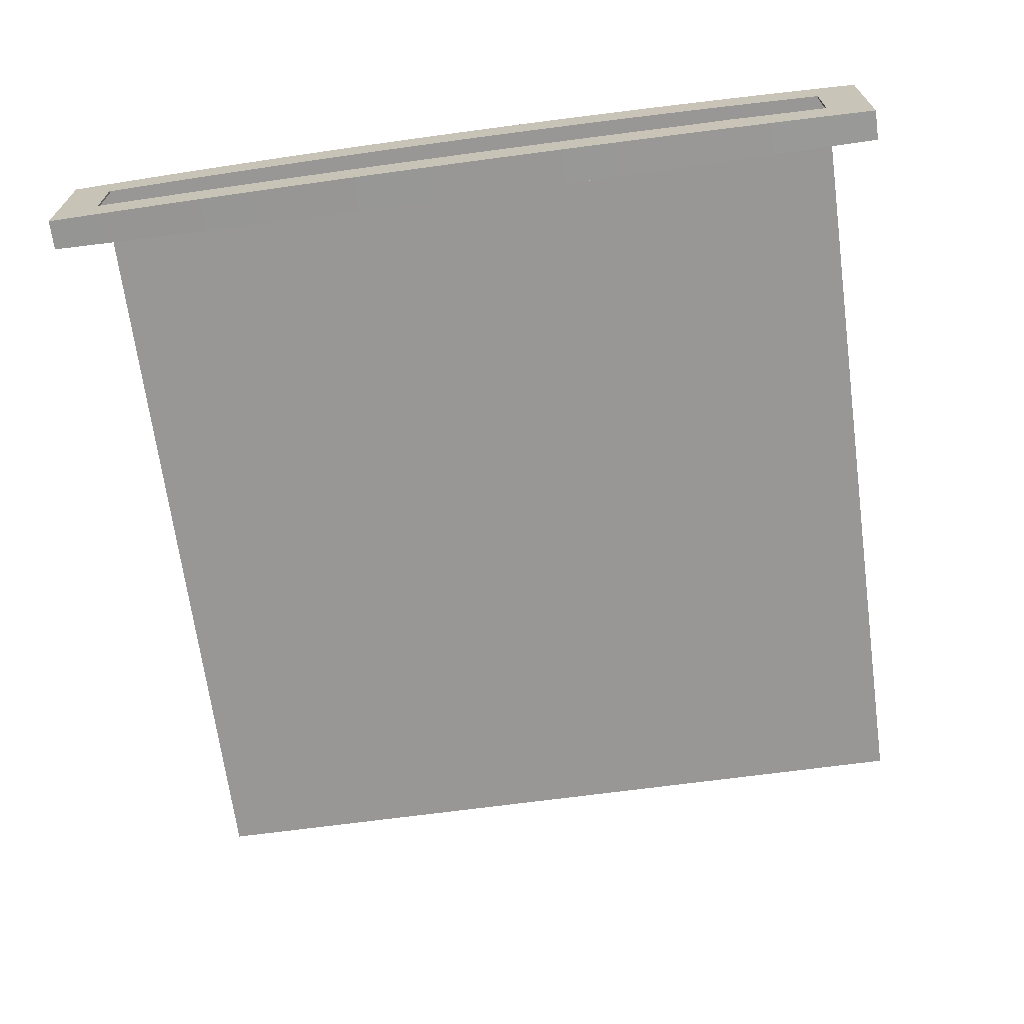
<metadata>
{"format":"obj","ext":"obj","renderer":"f3d","projection":"perspective","resolution":1024,"background":"white","views":[{"elev":-68.2,"azim":7.7,"up":"+Y"}]}
</metadata>
<code>
o Group_3/mesh178/mesh178-geometry#mesh178-geometry
v 0.1625 0.5066 0.5055
v 0.2033 0.5074 0.505
v 0.1624 0.5066 0.5054
v 0.2033 0.5074 0.5051
v 0.2033 0.5074 0.5027
v 0.2047 0.46 0.5051
v 0.1614 0.5065 0.5031
v 0.2045 0.5075 0.505
v 0.1836 0.4595 0.5053
v 0.2047 0.5075 0.5051
v 0.1614 0.5065 0.5055
v 0.2452 0.5085 0.5022
v 0.1625 0.4591 0.5055
v 0.2152 0.4602 0.4638
v 0.2152 0.4602 0.5049
v 0.1203 0.5059 0.5058
v 0.2452 0.5085 0.5045
v 0.1614 0.5065 0.5055
v 0.1836 0.4595 0.4638
v 0.2468 0.4611 0.5046
v 0.1195 0.5058 0.5058
v 0.1203 0.5059 0.5058
v 0.2859 0.5097 0.5016
v 0.152 0.4589 0.5056
v -0.2276 0.4602 0.4638
v 0.2452 0.5085 0.5046
v 0.1195 0.5058 0.5035
v 0.2467 0.5085 0.5045
v 0.152 0.4589 0.4638
v -0.196 0.4595 0.4638
v -0.2592 0.4611 0.4638
v 0.2468 0.4611 0.4638
v 0.2468 0.5085 0.5046
v 0.07816 0.5054 0.506
v 0.2859 0.5097 0.5039
v 0.1203 0.4584 0.5058
v 0.1203 0.4584 0.4638
v -0.2276 0.4602 0.5049
v 0.2785 0.462 0.5041
v 0.07811 0.5054 0.5037
v 0.07816 0.5054 0.5061
v 0.3289 0.513 0.5009
v 0.1195 0.5058 0.5059
v -0.1644 0.4589 0.4638
v -0.2171 0.46 0.5051
v -0.2592 0.4611 0.5046
v -0.2908 0.462 0.4638
v 0.2785 0.462 0.4638
v 0.289 0.4623 0.5039
v 0.07811 0.5054 0.506
v 0.2859 0.5097 0.504
v 0.2888 0.51 0.5039
v 0.08871 0.458 0.506
v -0.1327 0.4584 0.4638
v -0.196 0.4595 0.5053
v -0.2171 0.5075 0.5051
v -0.2908 0.462 0.5041
v 0.3289 0.513 0.5032
v 0.08871 0.458 0.4638
v -0.1644 0.4589 0.5056
v -0.1749 0.4591 0.5055
v -0.1749 0.5066 0.5055
v -0.2157 0.5074 0.5051
v -0.2576 0.5085 0.5046
v -0.2592 0.5085 0.5046
v -0.3014 0.4623 0.5039
v -0.3225 0.4631 0.4638
v 0.3101 0.4631 0.4638
v 0.289 0.51 0.5039
v 0.372 0.513 0.5
v 0.07816 0.4579 0.5061
v -0.1011 0.458 0.4638
v -0.1327 0.4584 0.5058
v -0.2169 0.5075 0.505
v -0.3225 0.4631 0.5036
v 0.3101 0.4631 0.5036
v 0.3289 0.513 0.5032
v 0.3309 0.513 0.5031
v 0.07762 0.5054 0.5061
v 0.05707 0.4577 0.5062
v 0.05707 0.4577 0.4638
v -0.1011 0.458 0.506
v -0.1327 0.5059 0.5058
v -0.1738 0.5065 0.5055
v -0.2157 0.5074 0.505
v -0.2576 0.5085 0.5045
v -0.2994 0.5098 0.504
v -0.3014 0.5099 0.5039
v -0.3435 0.4638 0.5032
v -0.3541 0.4642 0.4638
v 0.3311 0.4638 0.5032
v 0.3311 0.513 0.5032
v 0.372 0.513 0.5023
v 0.03598 0.5051 0.5062
v -0.06946 0.4577 0.4638
v -0.09055 0.5054 0.5061
v -0.1319 0.5058 0.5059
v -0.1748 0.5066 0.5054
v -0.2576 0.5085 0.5022
v -0.2994 0.5098 0.5039
v -0.3541 0.4642 0.503
v 0.3417 0.4642 0.4638
v 0.373 0.513 0.5023
v 0.03598 0.5051 0.5062
v 0.03598 0.4576 0.5062
v 0.02544 0.4575 0.4638
v -0.09055 0.4579 0.5061
v -0.1738 0.5065 0.5055
v -0.2157 0.5074 0.5027
v -0.2591 0.5085 0.5045
v -0.3413 0.5113 0.5032
v -0.3435 0.5113 0.5032
v -0.3857 0.4655 0.5024
v -0.3857 0.4655 0.4638
v 0.3417 0.4642 0.503
v 0.372 0.513 0.5024
v 0.4126 0.5148 0.4992
v 0.07762 0.5054 0.506
v 0.02544 0.4575 0.5062
v 0.0357 0.5051 0.5062
v -0.03783 0.4575 0.4638
v -0.06946 0.4577 0.5062
v -0.09001 0.5054 0.5061
v -0.1319 0.5058 0.5058
v -0.1326 0.5059 0.5058
v -0.1738 0.5065 0.5031
v -0.3413 0.5113 0.5032
v 0.3733 0.4655 0.4638
v 0.3733 0.4655 0.5024
v 0.4126 0.5148 0.5015
v 0.07762 0.5054 0.5037
v -0.006196 0.505 0.5063
v -0.006196 0.4575 0.4638
v -0.006196 0.4575 0.5063
v -0.04838 0.5051 0.5062
v -0.09055 0.5054 0.506
v -0.2994 0.5098 0.5016
v -0.3014 0.5099 0.5039
v -0.3832 0.5129 0.5024
v -0.4173 0.4669 0.5017
v -0.4173 0.4669 0.4638
v 0.3733 0.513 0.5024
v 0.4151 0.5149 0.5014
v 0.03596 0.5051 0.5039
v 0.0357 0.5051 0.5062
v -0.03783 0.4575 0.5062
v -0.04838 0.4576 0.5062
v -0.09001 0.5054 0.506
v -0.0905 0.5054 0.506
v -0.1319 0.5058 0.5035
v -0.3012 0.5098 0.5039
v -0.3413 0.5113 0.5009
v -0.3832 0.5129 0.5024
v -0.3857 0.513 0.5024
v 0.4049 0.4669 0.4638
v 0.4049 0.4669 0.5017
v 0.4126 0.5148 0.5015
v 0.4467 0.5165 0.4984
v -0.006196 0.505 0.5062
v -0.04809 0.5051 0.5062
v -0.04838 0.5051 0.5062
v -0.0905 0.5054 0.5037
v -0.3433 0.5113 0.5031
v -0.3435 0.5113 0.5031
v -0.4278 0.4674 0.5015
v -0.4489 0.4684 0.4638
v 0.4154 0.4674 0.5015
v 0.4154 0.5149 0.5014
v 0.0357 0.5051 0.5039
v -0.04809 0.5051 0.5062
v -0.04835 0.5051 0.5039
v -0.4489 0.4684 0.501
v -0.425 0.5148 0.5015
v 0.4365 0.4684 0.4638
v 0.4154 0.5149 0.5015
v 0.4467 0.5165 0.5007
v -0.006196 0.505 0.5039
v -0.04809 0.5051 0.5039
v -0.09001 0.5054 0.5037
v -0.3832 0.5129 0.5001
v -0.4278 0.5149 0.5015
v -0.425 0.5148 0.5015
v -0.4699 0.4695 0.5005
v -0.512 0.4716 0.4638
v 0.4365 0.4684 0.501
v 0.4467 0.5956 0.4984
v -0.3854 0.513 0.5023
v -0.3857 0.513 0.5023
v -0.512 0.4716 0.4994
v 0.4996 0.4716 0.4638
v 0.4575 0.4695 0.5005
v 0.4467 0.5956 0.5007
v -0.4591 0.5165 0.5007
v -0.425 0.5148 0.4992
v -0.4699 0.643 0.5005
v -0.512 0.643 0.4638
v 0.4575 0.643 0.5005
v 0.4154 0.5956 0.5014
v -0.4591 0.5165 0.4984
v -0.4275 0.5149 0.5014
v -0.512 0.643 0.4994
v 0.4659 0.643 0.4638
v 0.4996 0.4716 0.4994
v 0.4154 0.5956 0.5015
v 0.4151 0.5956 0.5014
v -0.4278 0.5149 0.5014
v -0.4591 0.5956 0.5007
v -0.4783 0.643 0.4638
v 0.4996 0.643 0.4638
v 0.4996 0.643 0.4994
v 0.4154 0.643 0.5015
v 0.4151 0.5956 0.4991
v -0.4591 0.5956 0.4984
v -0.4278 0.643 0.5015
v -0.4783 0.643 -0.4804
v 0.3733 0.5956 0.5024
v 0.373 0.5956 0.5
v -0.4278 0.5956 0.5015
v 0.4659 0.643 -0.4804
v 0.3733 0.643 0.5024
v 0.373 0.5956 0.5023
v -0.4278 0.5956 0.5014
v -0.3857 0.643 0.5024
v 0.3311 0.643 0.5032
v 0.3311 0.5956 0.5032
v 0.3309 0.5956 0.5031
v -0.4275 0.5956 0.4991
v -0.3857 0.5956 0.5024
v -0.3435 0.643 0.5032
v 0.289 0.643 0.5039
v 0.3309 0.5956 0.5008
v -0.4275 0.5956 0.5014
v -0.3014 0.643 0.5039
v 0.2468 0.643 0.5046
v 0.289 0.5956 0.5039
v 0.2888 0.5956 0.5039
v -0.3854 0.5956 0.5023
v -0.3435 0.5956 0.5032
v -0.2592 0.643 0.5046
v 0.2047 0.643 0.5051
v 0.2468 0.5956 0.5046
v 0.2888 0.5956 0.5016
v -0.3854 0.5956 0.5
v -0.3014 0.5956 0.5039
v -0.2171 0.643 0.5051
v 0.1625 0.643 0.5055
v 0.2047 0.5956 0.5051
v 0.2467 0.5956 0.5045
v -0.3433 0.5956 0.5008
v -0.3433 0.5956 0.5031
v -0.2592 0.5956 0.5046
v -0.1749 0.643 0.5055
v 0.1203 0.643 0.5058
v 0.1625 0.5956 0.5055
v 0.2467 0.5956 0.5022
v -0.3012 0.5956 0.5039
v -0.2171 0.5956 0.5051
v -0.1327 0.643 0.5058
v 0.07816 0.643 0.5061
v 0.1203 0.5956 0.5058
v 0.1625 0.5956 0.5054
v 0.2047 0.5956 0.505
v -0.3012 0.5956 0.5016
v -0.2591 0.5956 0.5045
v -0.1749 0.5956 0.5055
v -0.09055 0.643 0.5061
v 0.03598 0.643 0.5062
v 0.07816 0.5956 0.5061
v 0.2045 0.5956 0.5027
v -0.2591 0.5956 0.5022
v -0.2171 0.5956 0.505
v -0.1327 0.5956 0.5058
v -0.04838 0.643 0.5062
v -0.006196 0.643 0.5063
v 0.03598 0.5956 0.5062
v 0.1203 0.5956 0.5058
v 0.1203 0.5956 0.5058
v -0.2169 0.5956 0.5027
v -0.1749 0.5956 0.5054
v -0.1327 0.5956 0.5058
v -0.09055 0.5956 0.5061
v -0.006196 0.5956 0.5063
v 0.03598 0.5956 0.5062
v 0.07816 0.5956 0.506
v 0.1624 0.5956 0.5031
v -0.1326 0.5956 0.5058
v -0.04838 0.5956 0.5062
v 0.1203 0.5956 0.5035
v -0.1748 0.5956 0.5031
v -0.1326 0.5956 0.5035
v -0.0905 0.5956 0.506
v -0.04838 0.5956 0.5062
v -0.006196 0.5956 0.5062
v 0.07811 0.5956 0.5037
v -0.0905 0.5956 0.5037
v 0.03596 0.5956 0.5039
v -0.04835 0.5956 0.5039
v -0.006196 0.5956 0.5039
f 1 2 3
f 2 1 4
f 3 2 1
f 4 1 2
f 5 3 2
f 2 3 5
f 1 6 4
f 4 6 1
f 7 3 5
f 5 3 7
f 8 5 2
f 2 5 8
f 1 9 6
f 6 9 1
f 4 6 10
f 10 6 4
f 3 7 11
f 11 7 3
f 5 8 12
f 12 8 5
f 9 1 13
f 13 1 9
f 9 14 6
f 6 14 9
f 15 10 6
f 6 10 15
f 7 16 11
f 11 16 7
f 12 8 17
f 17 8 12
f 18 13 1
f 1 13 18
f 13 19 9
f 9 19 13
f 14 9 19
f 19 9 14
f 6 14 15
f 15 14 6
f 10 15 20
f 20 15 10
f 7 21 16
f 16 21 7
f 22 11 16
f 16 11 22
f 10 17 8
f 8 17 10
f 17 23 12
f 12 23 17
f 22 13 18
f 18 13 22
f 24 19 13
f 13 19 24
f 19 25 14
f 14 25 19
f 14 20 15
f 15 20 14
f 10 20 26
f 26 20 10
f 21 7 27
f 27 7 21
f 11 22 18
f 18 22 11
f 17 10 26
f 26 10 17
f 23 17 28
f 28 17 23
f 22 24 13
f 13 24 22
f 19 24 29
f 29 24 19
f 19 30 25
f 25 30 19
f 14 25 31
f 31 25 14
f 20 14 32
f 32 14 20
f 26 20 33
f 33 20 26
f 27 34 21
f 21 34 27
f 23 28 35
f 35 28 23
f 24 22 36
f 36 22 24
f 24 37 29
f 29 37 24
f 29 30 19
f 19 30 29
f 30 38 25
f 25 38 30
f 38 31 25
f 25 31 38
f 14 31 32
f 32 31 14
f 32 39 20
f 20 39 32
f 39 33 20
f 20 33 39
f 34 27 40
f 40 27 34
f 34 41 21
f 21 41 34
f 33 35 28
f 28 35 33
f 35 42 23
f 23 42 35
f 43 36 22
f 22 36 43
f 37 24 36
f 36 24 37
f 37 44 29
f 29 44 37
f 29 44 30
f 30 44 29
f 38 30 45
f 45 30 38
f 31 38 46
f 46 38 31
f 32 31 47
f 47 31 32
f 39 32 48
f 48 32 39
f 33 39 49
f 49 39 33
f 41 34 50
f 50 34 41
f 21 41 43
f 43 41 21
f 35 33 51
f 51 33 35
f 42 35 52
f 52 35 42
f 41 36 43
f 43 36 41
f 53 37 36
f 36 37 53
f 37 54 44
f 44 54 37
f 44 55 30
f 30 55 44
f 45 30 55
f 55 30 45
f 56 38 45
f 45 38 56
f 38 56 46
f 46 56 38
f 57 31 46
f 46 31 57
f 31 57 47
f 47 57 31
f 32 47 48
f 48 47 32
f 48 49 39
f 39 49 48
f 33 49 51
f 51 49 33
f 42 52 58
f 58 52 42
f 41 53 36
f 36 53 41
f 37 53 59
f 59 53 37
f 59 54 37
f 37 54 59
f 54 60 44
f 44 60 54
f 55 44 61
f 61 44 55
f 55 62 45
f 45 62 55
f 45 63 56
f 56 63 45
f 46 56 64
f 64 56 46
f 65 57 46
f 46 57 65
f 66 47 57
f 57 47 66
f 48 47 67
f 67 47 48
f 49 48 68
f 68 48 49
f 51 49 69
f 69 49 51
f 69 58 52
f 52 58 69
f 58 70 42
f 42 70 58
f 53 41 71
f 71 41 53
f 71 59 53
f 53 59 71
f 59 72 54
f 54 72 59
f 60 54 73
f 73 54 60
f 61 44 60
f 60 44 61
f 62 55 61
f 61 55 62
f 45 62 63
f 63 62 45
f 74 64 56
f 56 64 74
f 46 64 65
f 65 64 46
f 57 65 66
f 66 65 57
f 75 47 66
f 66 47 75
f 47 75 67
f 67 75 47
f 48 67 68
f 68 67 48
f 49 68 76
f 76 68 49
f 76 69 49
f 49 69 76
f 58 69 77
f 77 69 58
f 70 58 78
f 78 58 70
f 79 71 41
f 41 71 79
f 80 59 71
f 71 59 80
f 81 72 59
f 59 72 81
f 82 54 72
f 72 54 82
f 54 82 73
f 73 82 54
f 83 60 73
f 73 60 83
f 60 83 61
f 61 83 60
f 61 84 62
f 62 84 61
f 62 85 63
f 63 85 62
f 64 74 86
f 86 74 64
f 66 65 87
f 87 65 66
f 88 75 66
f 66 75 88
f 89 67 75
f 75 67 89
f 68 67 90
f 90 67 68
f 68 91 76
f 76 91 68
f 69 76 91
f 91 76 69
f 69 92 77
f 77 92 69
f 70 78 93
f 93 78 70
f 94 71 79
f 79 71 94
f 59 80 81
f 81 80 59
f 94 80 71
f 71 80 94
f 81 95 72
f 72 95 81
f 95 82 72
f 72 82 95
f 82 96 73
f 73 96 82
f 73 97 83
f 83 97 73
f 61 83 84
f 84 83 61
f 85 62 98
f 98 62 85
f 74 99 86
f 86 99 74
f 65 100 87
f 87 100 65
f 66 87 88
f 88 87 66
f 75 88 89
f 89 88 75
f 101 67 89
f 89 67 101
f 67 101 90
f 90 101 67
f 68 90 102
f 102 90 68
f 91 68 102
f 102 68 91
f 69 91 92
f 92 91 69
f 92 93 78
f 78 93 92
f 103 70 93
f 93 70 103
f 79 104 94
f 94 104 79
f 105 81 80
f 80 81 105
f 80 94 105
f 105 94 80
f 106 95 81
f 81 95 106
f 82 95 107
f 107 95 82
f 96 82 107
f 107 82 96
f 73 96 97
f 97 96 73
f 83 108 84
f 84 108 83
f 98 109 85
f 85 109 98
f 99 74 109
f 109 74 99
f 99 110 86
f 86 110 99
f 100 65 110
f 110 65 100
f 89 88 111
f 111 88 89
f 112 101 89
f 89 101 112
f 113 90 101
f 101 90 113
f 102 90 114
f 114 90 102
f 91 102 115
f 115 102 91
f 115 92 91
f 91 92 115
f 93 92 116
f 116 92 93
f 70 103 117
f 117 103 70
f 104 79 118
f 118 79 104
f 119 81 105
f 105 81 119
f 120 105 94
f 94 105 120
f 106 121 95
f 95 121 106
f 81 119 106
f 106 119 81
f 107 95 122
f 122 95 107
f 107 123 96
f 96 123 107
f 96 124 97
f 97 124 96
f 108 83 125
f 125 83 108
f 109 98 126
f 126 98 109
f 109 74 85
f 85 74 109
f 99 100 110
f 110 100 99
f 88 127 111
f 111 127 88
f 89 111 112
f 112 111 89
f 101 112 113
f 113 112 101
f 90 113 114
f 114 113 90
f 102 114 128
f 128 114 102
f 128 115 102
f 102 115 128
f 92 115 129
f 129 115 92
f 92 129 116
f 116 129 92
f 117 103 130
f 130 103 117
f 131 104 118
f 118 104 131
f 132 119 105
f 105 119 132
f 132 105 120
f 120 105 132
f 121 106 133
f 133 106 121
f 121 122 95
f 95 122 121
f 134 106 119
f 119 106 134
f 122 135 107
f 107 135 122
f 107 135 123
f 123 135 107
f 124 96 136
f 136 96 124
f 125 126 108
f 108 126 125
f 126 98 108
f 108 98 126
f 100 99 137
f 137 99 100
f 127 88 138
f 138 88 127
f 113 112 139
f 139 112 113
f 140 114 113
f 113 114 140
f 128 114 141
f 141 114 128
f 115 128 129
f 129 128 115
f 116 129 142
f 142 129 116
f 142 130 103
f 103 130 142
f 143 117 130
f 130 117 143
f 104 131 144
f 144 131 104
f 119 132 134
f 134 132 119
f 145 132 120
f 120 132 145
f 106 134 133
f 133 134 106
f 133 146 121
f 121 146 133
f 122 121 147
f 147 121 122
f 135 122 147
f 147 122 135
f 135 148 123
f 123 148 135
f 136 96 149
f 149 96 136
f 136 150 124
f 124 150 136
f 126 125 150
f 150 125 126
f 137 138 100
f 100 138 137
f 138 88 151
f 151 88 138
f 138 152 127
f 127 152 138
f 112 153 139
f 139 153 112
f 113 139 154
f 154 139 113
f 114 140 141
f 141 140 114
f 154 140 113
f 113 140 154
f 128 141 155
f 155 141 128
f 155 129 128
f 128 129 155
f 156 142 129
f 129 142 156
f 130 142 157
f 157 142 130
f 117 143 158
f 158 143 117
f 132 146 134
f 134 146 132
f 132 145 159
f 159 145 132
f 146 133 134
f 134 133 146
f 147 121 146
f 146 121 147
f 147 160 135
f 135 160 147
f 148 135 161
f 161 135 148
f 150 136 162
f 162 136 150
f 150 125 124
f 124 125 150
f 152 138 137
f 137 138 152
f 152 163 127
f 127 163 152
f 153 112 164
f 164 112 153
f 165 141 140
f 140 141 165
f 140 154 165
f 165 154 140
f 155 141 166
f 166 141 155
f 129 155 156
f 156 155 129
f 142 156 167
f 167 156 142
f 142 167 157
f 157 167 142
f 158 143 168
f 168 143 158
f 146 132 147
f 147 132 146
f 169 159 145
f 145 159 169
f 170 132 159
f 159 132 170
f 147 132 160
f 160 132 147
f 171 148 161
f 161 148 171
f 152 164 163
f 163 164 152
f 164 112 163
f 163 112 164
f 152 153 164
f 164 153 152
f 172 141 165
f 165 141 172
f 165 154 173
f 173 154 165
f 141 172 166
f 166 172 141
f 155 166 174
f 174 166 155
f 174 156 155
f 155 156 174
f 156 174 167
f 167 174 156
f 157 167 175
f 175 167 157
f 168 176 158
f 158 176 168
f 159 169 177
f 177 169 159
f 132 170 160
f 160 170 132
f 159 178 170
f 170 178 159
f 148 171 179
f 179 171 148
f 153 152 180
f 180 152 153
f 181 172 165
f 165 172 181
f 154 182 173
f 173 182 154
f 165 173 181
f 181 173 165
f 183 166 172
f 172 166 183
f 174 166 184
f 184 166 174
f 167 174 185
f 185 174 167
f 185 175 167
f 167 175 185
f 176 168 175
f 175 168 176
f 176 186 158
f 158 186 176
f 178 159 177
f 177 159 178
f 180 187 153
f 153 187 180
f 172 181 183
f 183 181 172
f 182 154 188
f 188 154 182
f 189 166 183
f 183 166 189
f 166 189 184
f 184 189 166
f 174 184 190
f 190 184 174
f 174 191 185
f 185 191 174
f 175 185 191
f 191 185 175
f 175 191 176
f 176 191 175
f 186 176 192
f 192 176 186
f 180 188 187
f 187 188 180
f 183 181 193
f 193 181 183
f 188 154 187
f 187 154 188
f 188 194 182
f 182 194 188
f 195 189 183
f 183 189 195
f 189 196 184
f 184 196 189
f 190 184 196
f 196 184 190
f 191 174 190
f 190 174 191
f 176 191 197
f 197 191 176
f 176 197 192
f 192 197 176
f 192 198 186
f 186 198 192
f 194 188 180
f 180 188 194
f 181 199 193
f 193 199 181
f 183 193 195
f 195 193 183
f 194 200 182
f 182 200 194
f 189 195 201
f 201 195 189
f 196 189 201
f 201 189 196
f 190 196 202
f 202 196 190
f 191 190 203
f 203 190 191
f 203 197 191
f 191 197 203
f 192 197 204
f 204 197 192
f 198 192 204
f 204 192 198
f 205 186 198
f 198 186 205
f 199 181 206
f 206 181 199
f 199 207 193
f 193 207 199
f 195 193 207
f 207 193 195
f 194 206 200
f 200 206 194
f 195 196 201
f 201 196 195
f 202 196 208
f 208 196 202
f 209 190 202
f 202 190 209
f 190 210 203
f 203 210 190
f 197 203 210
f 210 203 197
f 204 197 211
f 211 197 204
f 205 212 186
f 186 212 205
f 206 194 199
f 199 194 206
f 207 199 213
f 213 199 207
f 195 207 214
f 214 207 195
f 196 195 208
f 208 195 196
f 208 195 202
f 202 195 208
f 202 215 208
f 208 215 202
f 210 190 209
f 209 190 210
f 202 210 209
f 209 210 202
f 202 197 210
f 210 197 202
f 202 211 197
f 197 211 202
f 211 216 204
f 204 216 211
f 205 217 212
f 212 217 205
f 213 218 207
f 207 218 213
f 214 207 218
f 218 207 214
f 202 195 214
f 214 195 202
f 215 202 219
f 219 202 215
f 202 220 211
f 211 220 202
f 216 211 220
f 220 211 216
f 216 205 204
f 204 205 216
f 221 217 205
f 205 217 221
f 218 213 222
f 222 213 218
f 218 223 214
f 214 223 218
f 202 214 223
f 223 214 202
f 202 224 220
f 220 224 202
f 220 225 216
f 216 225 220
f 216 221 205
f 205 221 216
f 226 217 221
f 221 217 226
f 222 213 227
f 227 213 222
f 223 218 228
f 228 218 223
f 202 223 229
f 229 223 202
f 202 230 224
f 224 230 202
f 225 220 224
f 224 220 225
f 225 221 216
f 216 221 225
f 226 231 217
f 217 231 226
f 225 226 221
f 221 226 225
f 222 227 232
f 232 227 222
f 232 228 218
f 218 228 232
f 228 229 223
f 223 229 228
f 202 229 233
f 233 229 202
f 202 234 230
f 230 234 202
f 235 224 230
f 230 224 235
f 224 235 225
f 225 235 224
f 236 231 226
f 226 231 236
f 235 226 225
f 225 226 235
f 232 227 237
f 237 227 232
f 228 232 237
f 237 232 228
f 229 228 238
f 238 228 229
f 238 233 229
f 229 233 238
f 202 233 239
f 239 233 202
f 202 240 234
f 234 240 202
f 241 230 234
f 234 230 241
f 230 241 235
f 235 241 230
f 236 242 231
f 231 242 236
f 235 236 226
f 226 236 235
f 237 227 243
f 243 227 237
f 228 237 238
f 238 237 228
f 233 238 244
f 244 238 233
f 244 239 233
f 233 239 244
f 202 239 245
f 245 239 202
f 202 246 240
f 240 246 202
f 247 234 240
f 240 234 247
f 234 247 241
f 241 247 234
f 241 236 235
f 235 236 241
f 248 242 236
f 236 242 248
f 237 243 249
f 249 243 237
f 238 237 250
f 250 237 238
f 238 250 244
f 244 250 238
f 239 244 251
f 251 244 239
f 251 245 239
f 239 245 251
f 202 245 252
f 252 245 202
f 202 253 246
f 246 253 202
f 254 240 246
f 246 240 254
f 240 254 247
f 247 254 240
f 247 248 241
f 241 248 247
f 241 248 236
f 236 248 241
f 248 255 242
f 242 255 248
f 237 249 250
f 250 249 237
f 244 250 256
f 256 250 244
f 244 256 251
f 251 256 244
f 245 251 257
f 257 251 245
f 257 252 245
f 245 252 257
f 202 252 258
f 258 252 202
f 202 259 253
f 253 259 202
f 260 246 253
f 253 246 260
f 246 260 254
f 254 260 246
f 254 261 247
f 247 261 254
f 247 262 248
f 248 262 247
f 262 255 248
f 248 255 262
f 250 249 263
f 263 249 250
f 250 263 256
f 256 263 250
f 251 256 264
f 264 256 251
f 251 264 257
f 257 264 251
f 252 257 265
f 265 257 252
f 265 258 252
f 252 258 265
f 202 258 266
f 266 258 202
f 202 267 259
f 259 267 202
f 268 253 259
f 259 253 268
f 253 268 260
f 260 268 253
f 260 261 254
f 254 261 260
f 247 261 262
f 262 261 247
f 262 269 255
f 255 269 262
f 256 263 270
f 270 263 256
f 256 270 264
f 264 270 256
f 257 264 271
f 271 264 257
f 257 271 265
f 265 271 257
f 258 265 272
f 272 265 258
f 272 266 258
f 258 266 272
f 202 266 273
f 273 266 202
f 202 274 267
f 267 274 202
f 275 259 267
f 267 259 275
f 259 275 268
f 268 275 259
f 268 276 260
f 260 276 268
f 260 277 261
f 261 277 260
f 261 269 262
f 262 269 261
f 264 270 278
f 278 270 264
f 264 278 271
f 271 278 264
f 265 271 279
f 279 271 265
f 265 280 272
f 272 280 265
f 266 272 281
f 281 272 266
f 281 273 266
f 266 273 281
f 202 273 274
f 274 273 202
f 282 267 274
f 274 267 282
f 267 282 275
f 275 282 267
f 275 283 268
f 268 283 275
f 268 284 276
f 276 284 268
f 260 276 277
f 277 276 260
f 277 285 261
f 261 285 277
f 261 285 269
f 269 285 261
f 271 278 279
f 279 278 271
f 265 279 280
f 280 279 265
f 272 280 286
f 286 280 272
f 272 286 281
f 281 286 272
f 273 281 287
f 287 281 273
f 287 274 273
f 273 274 287
f 274 287 282
f 282 287 274
f 282 283 275
f 275 283 282
f 268 283 284
f 284 283 268
f 277 288 285
f 285 288 277
f 279 278 289
f 289 278 279
f 279 289 280
f 280 289 279
f 280 290 286
f 286 290 280
f 281 286 291
f 291 286 281
f 281 291 287
f 287 291 281
f 287 292 282
f 282 292 287
f 282 293 283
f 283 293 282
f 283 294 284
f 284 294 283
f 284 288 277
f 277 288 284
f 280 289 290
f 290 289 280
f 286 290 295
f 295 290 286
f 286 295 291
f 291 295 286
f 287 291 292
f 292 291 287
f 282 292 293
f 293 292 282
f 293 296 283
f 283 296 293
f 283 296 294
f 294 296 283
f 284 294 288
f 288 294 284
f 291 295 297
f 297 295 291
f 291 297 292
f 292 297 291
f 292 297 293
f 293 297 292
f 293 298 296
f 296 298 293
f 293 297 298
f 298 297 293

</code>
